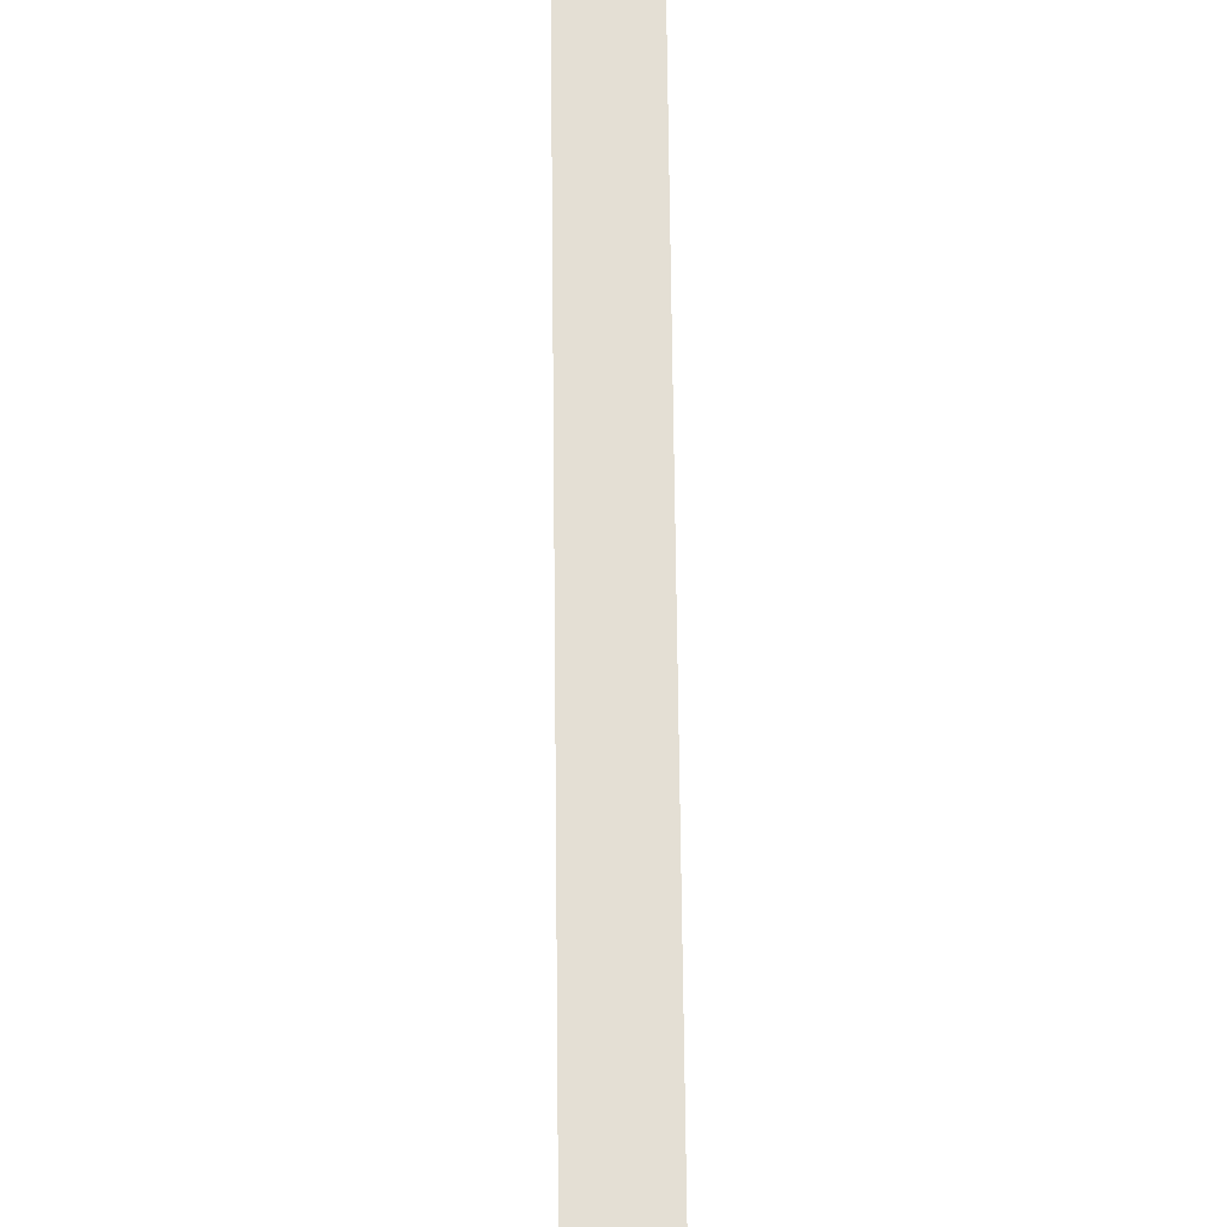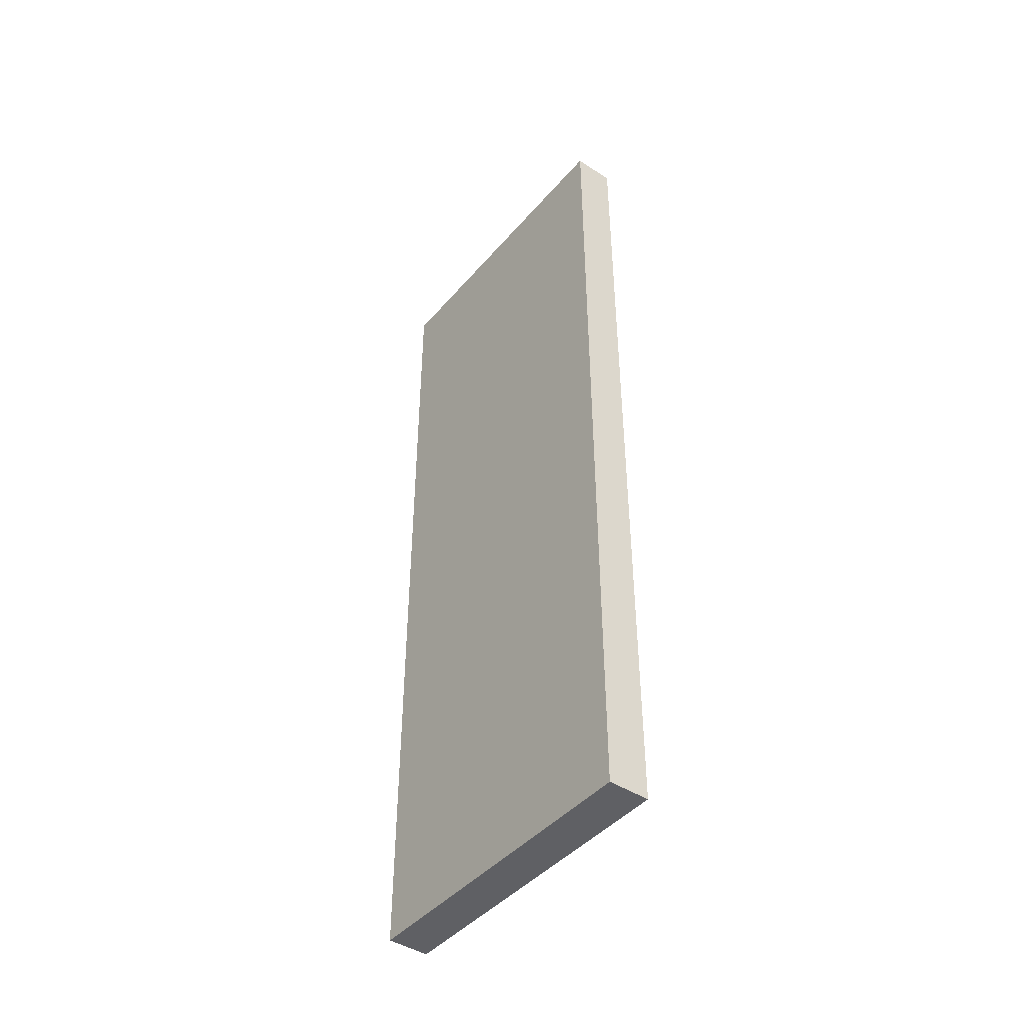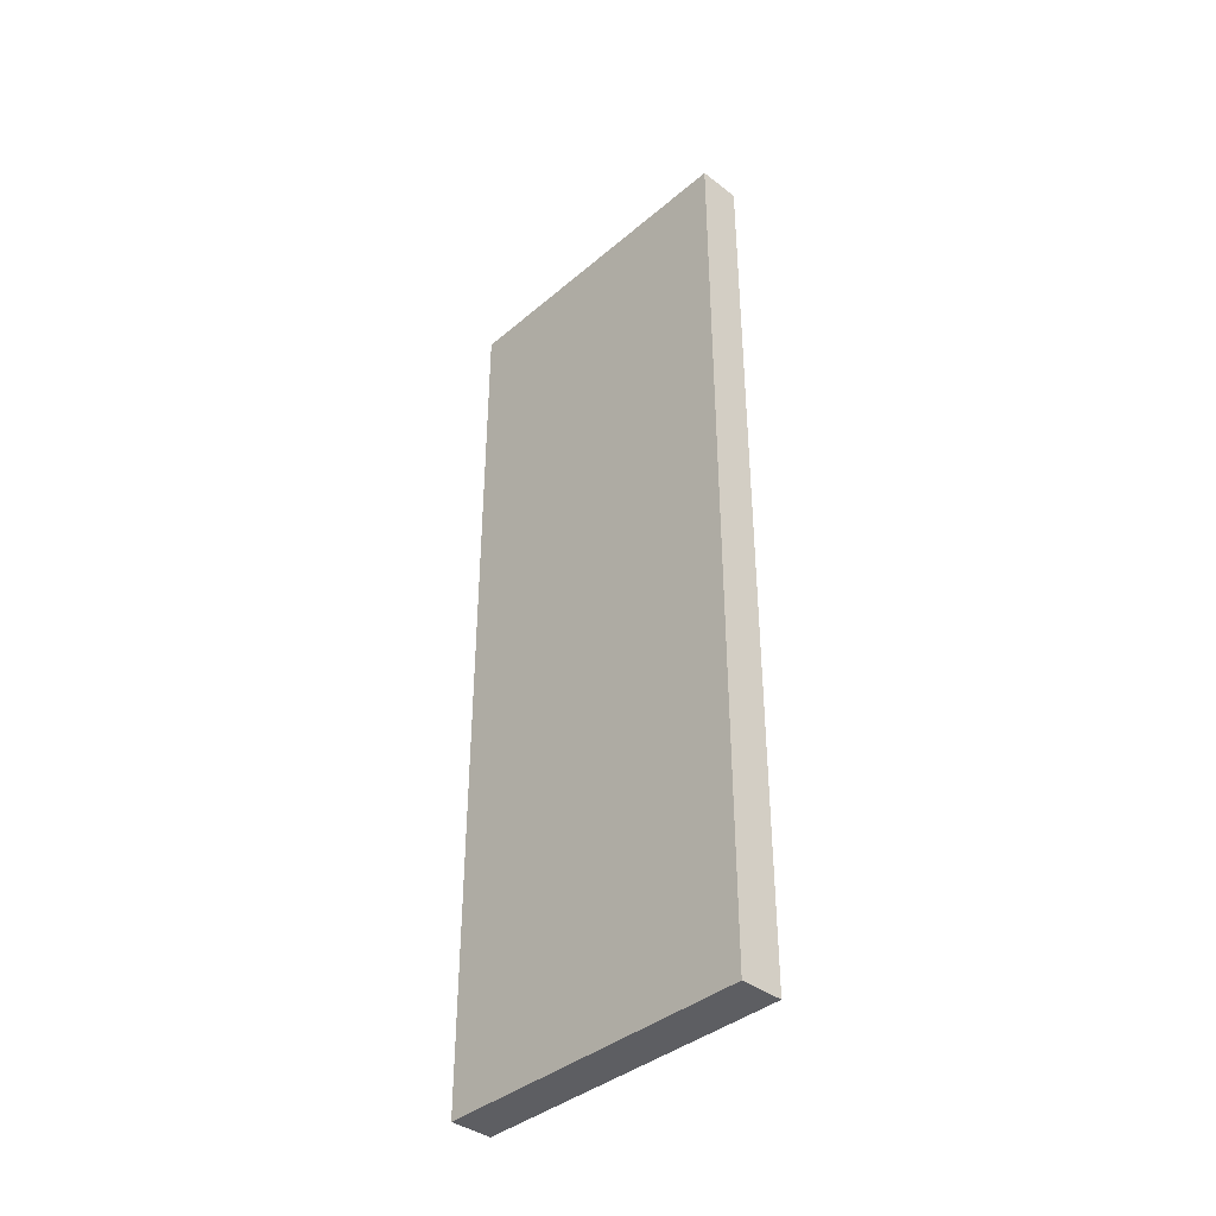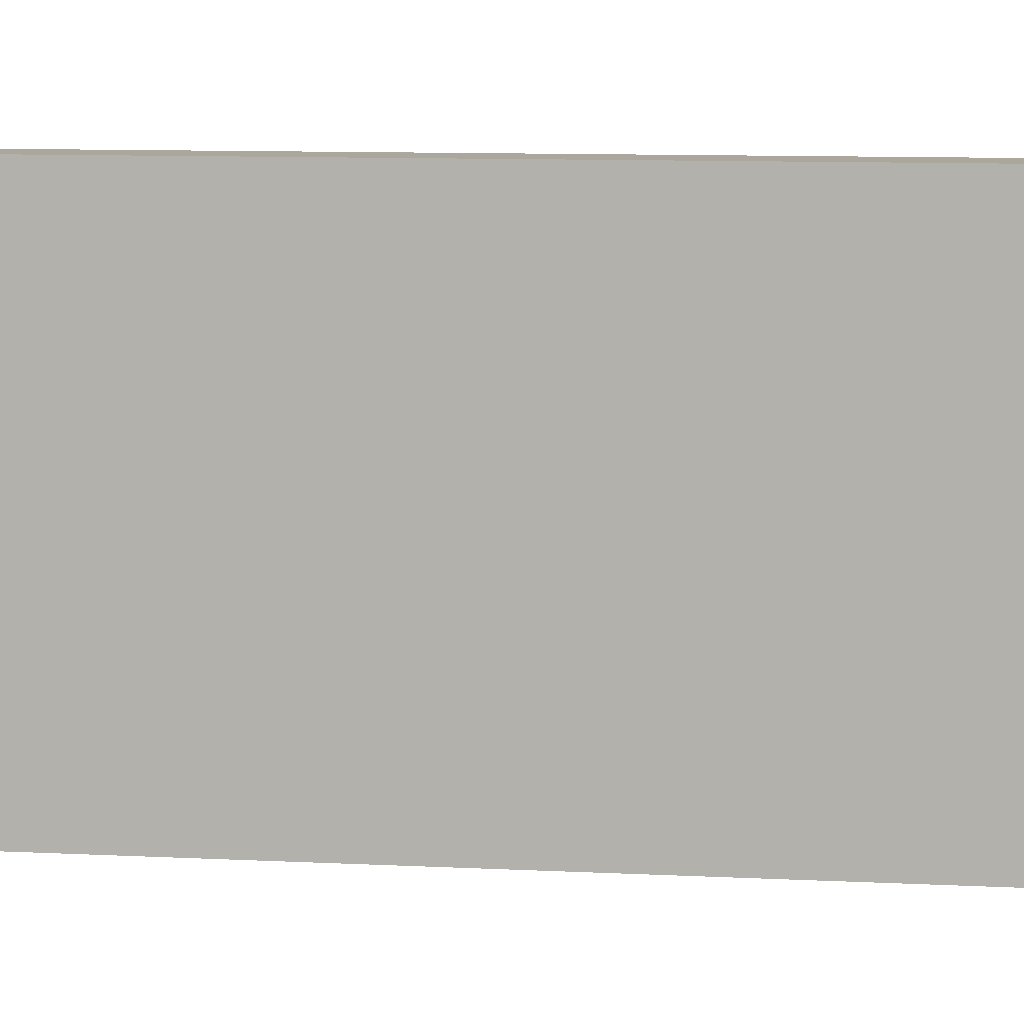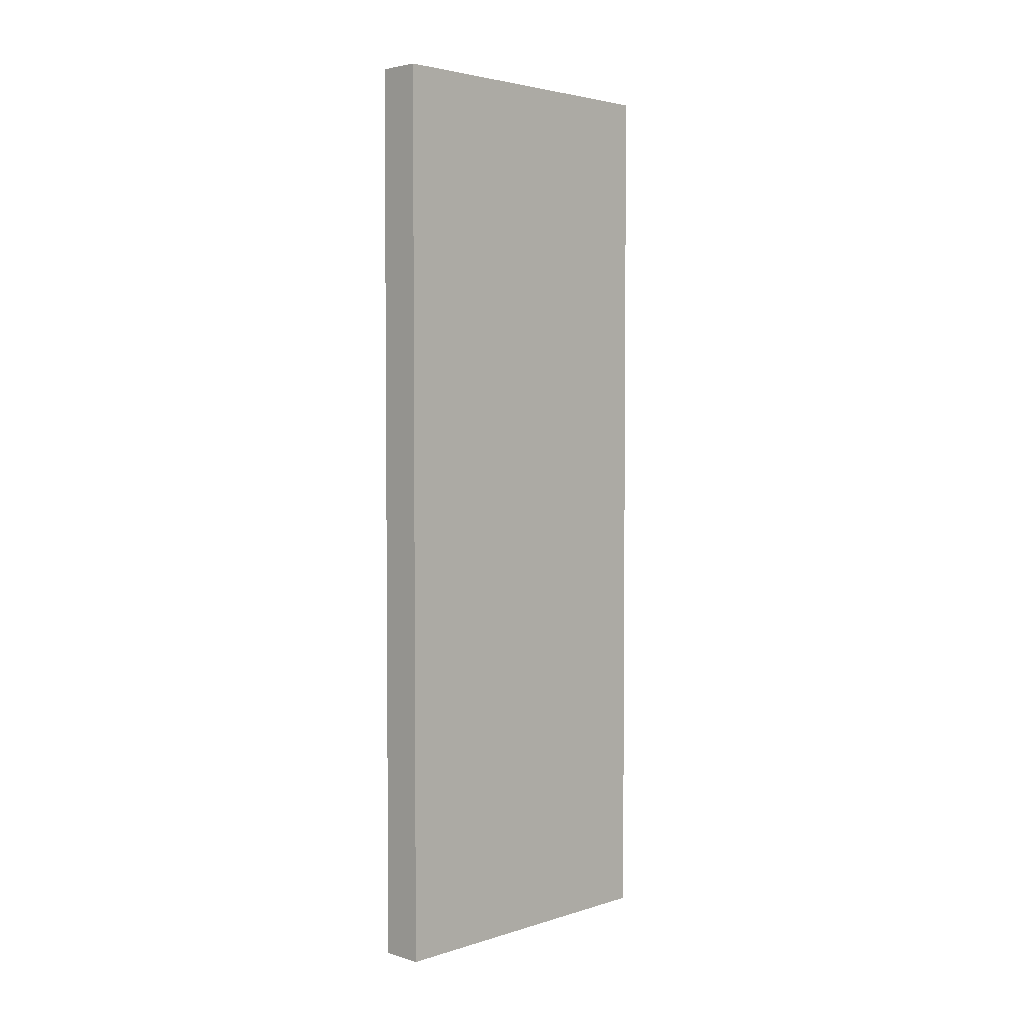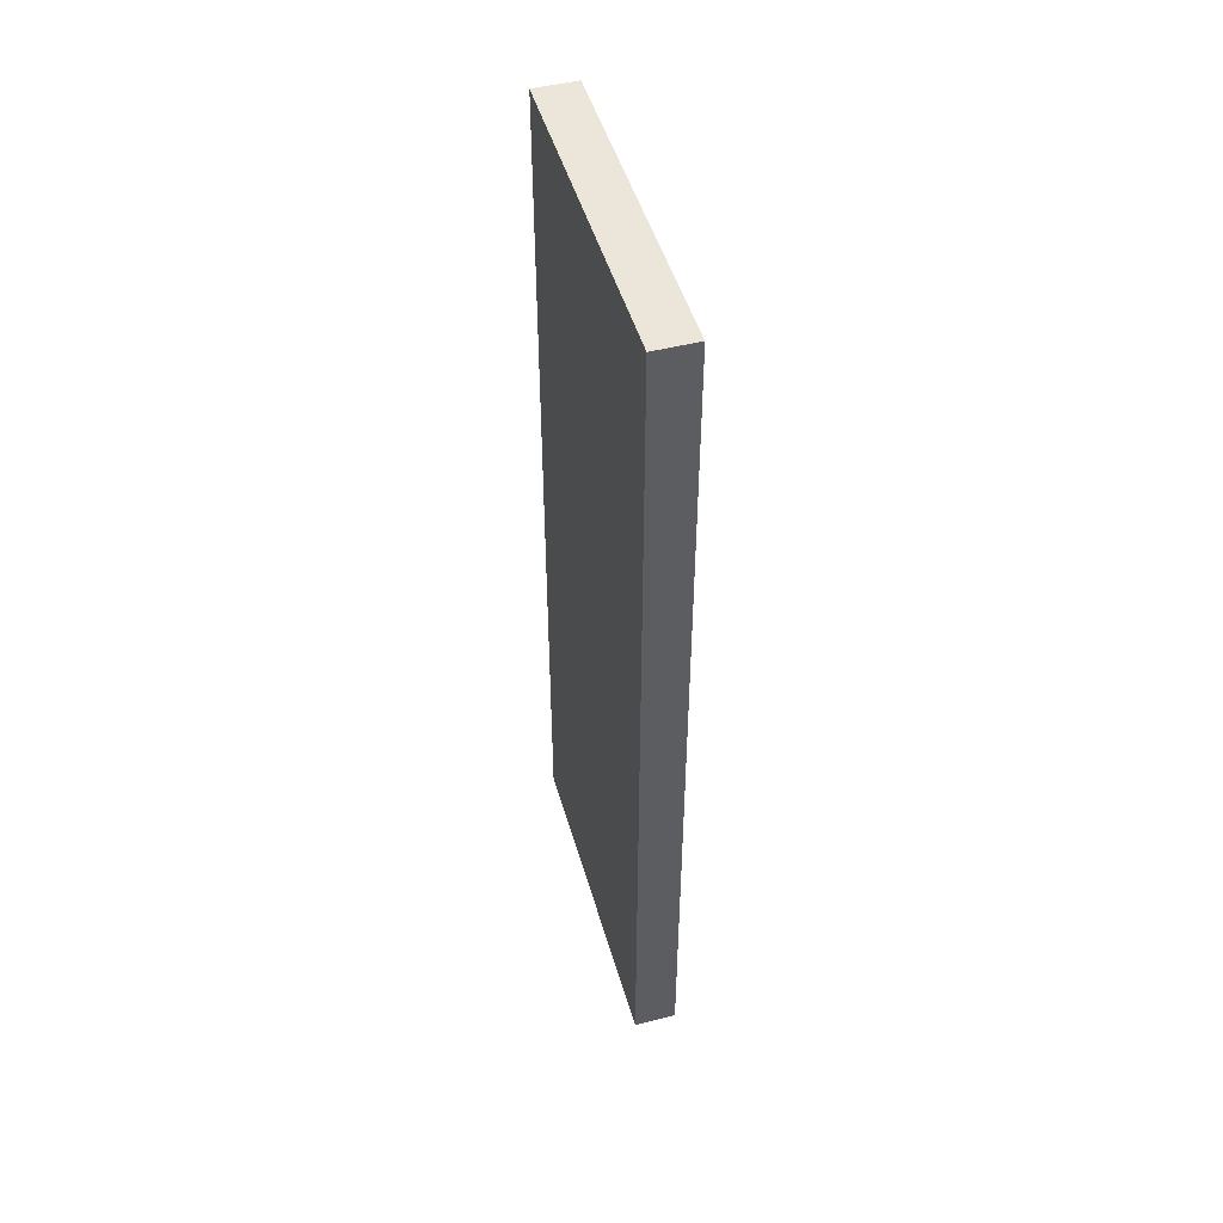
<metadata>
{"format":"obj","ext":"obj","renderer":"f3d","projection":"perspective","resolution":1024,"background":"white","views":[{"elev":66.3,"azim":179.4,"up":"+Y"},{"elev":-44.1,"azim":142.5,"up":"+Z"},{"elev":-39.0,"azim":-43.5,"up":"+Z"},{"elev":8.4,"azim":98.7,"up":"+Y"},{"elev":3.3,"azim":-135.8,"up":"+Z"},{"elev":48.5,"azim":-15.9,"up":"+Z"}]}
</metadata>
<code>
o Cube
v -0.349 -2.688 7.489
v -0.349 2.688 7.489
v -0.349 -2.688 -7.489
v -0.349 2.688 -7.489
v 0.349 -2.688 7.489
v 0.349 2.688 7.489
v 0.349 -2.688 -7.489
v 0.349 2.688 -7.489
f 4 3 1
f 8 7 3
f 6 5 7
f 2 1 5
f 3 7 5
f 8 4 2
f 2 4 1
f 4 8 3
f 8 6 7
f 6 2 5
f 1 3 5
f 6 8 2

</code>
